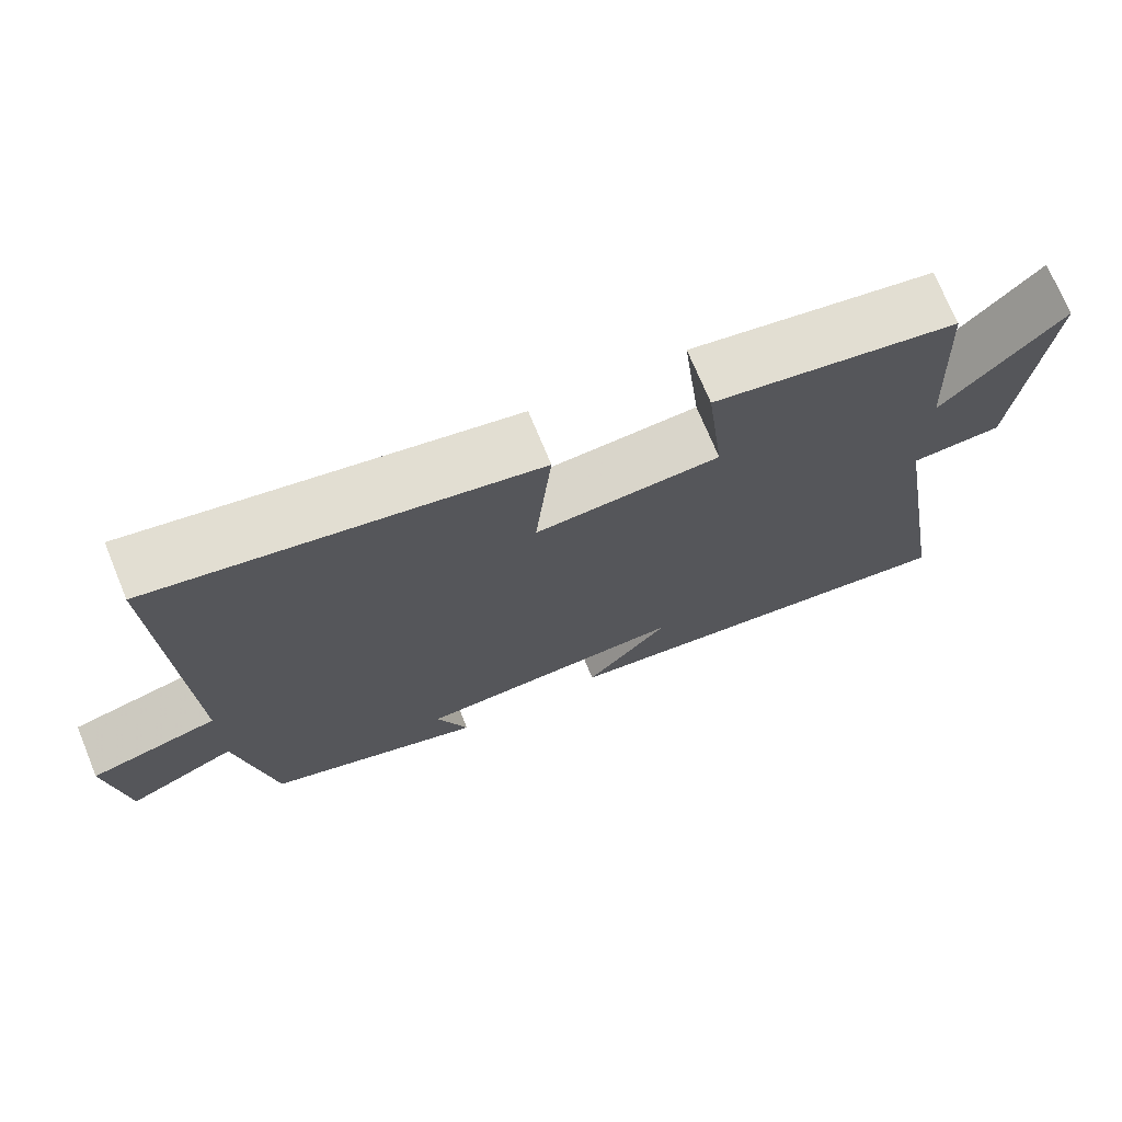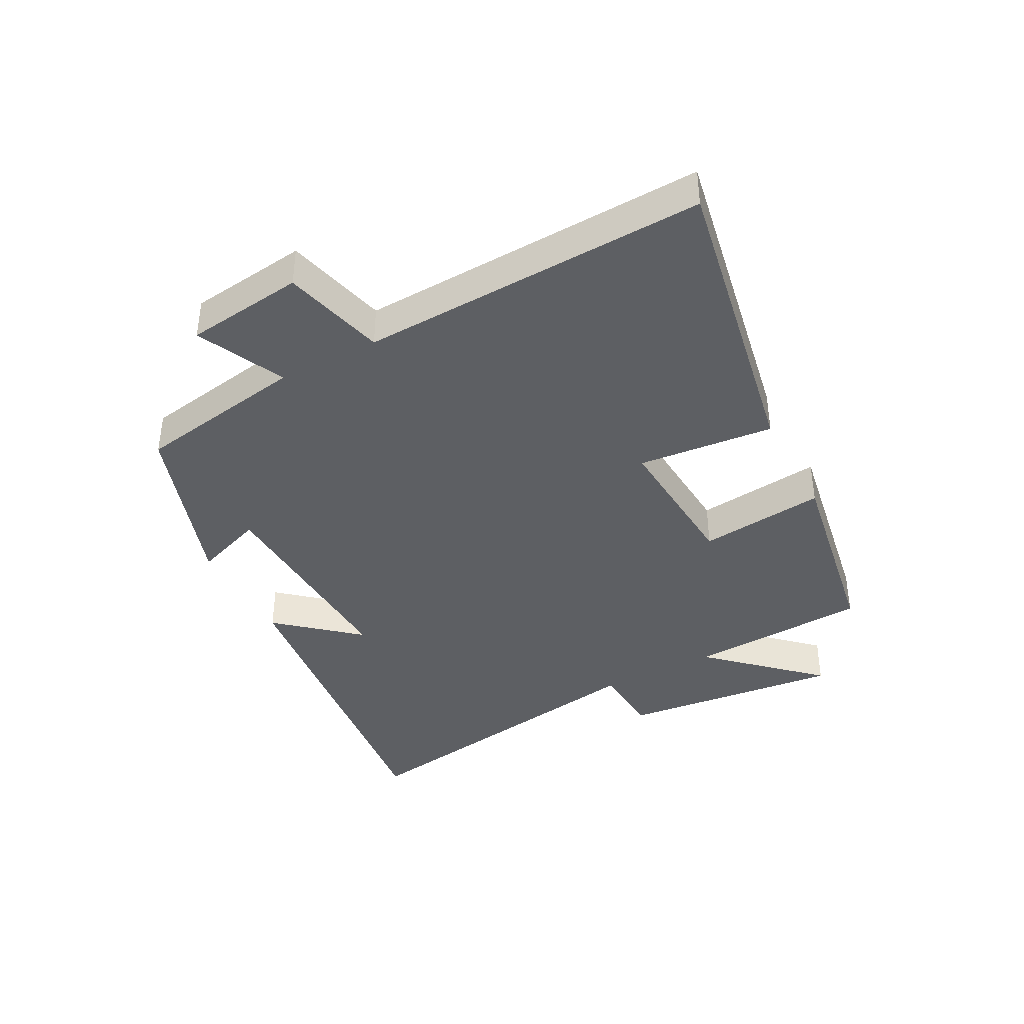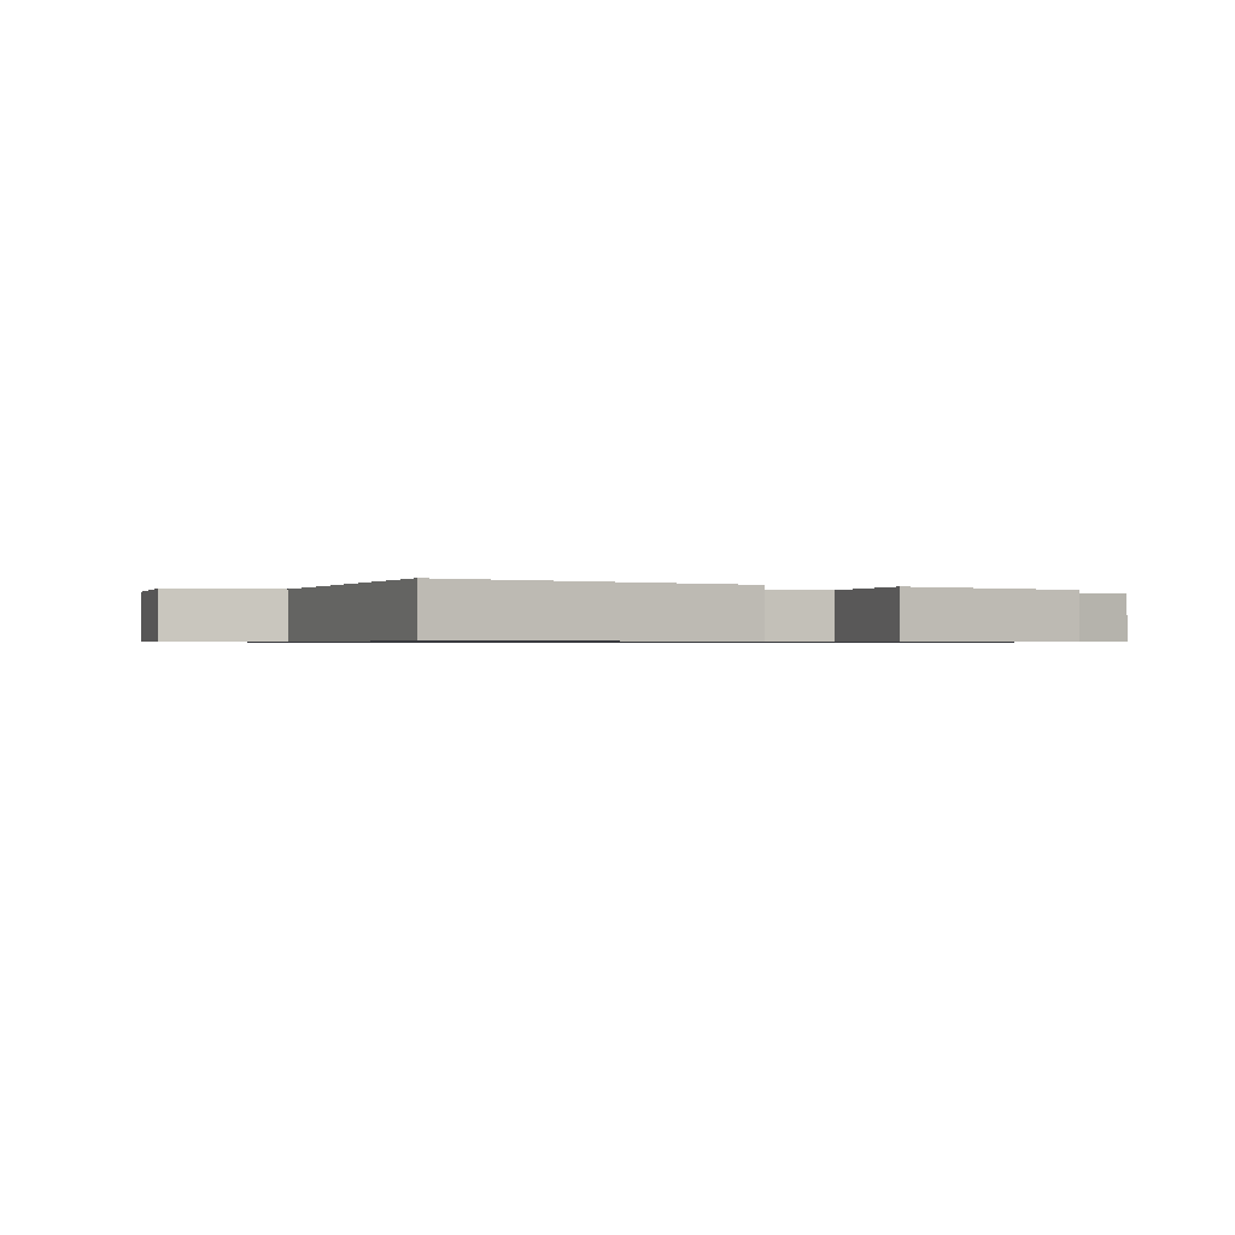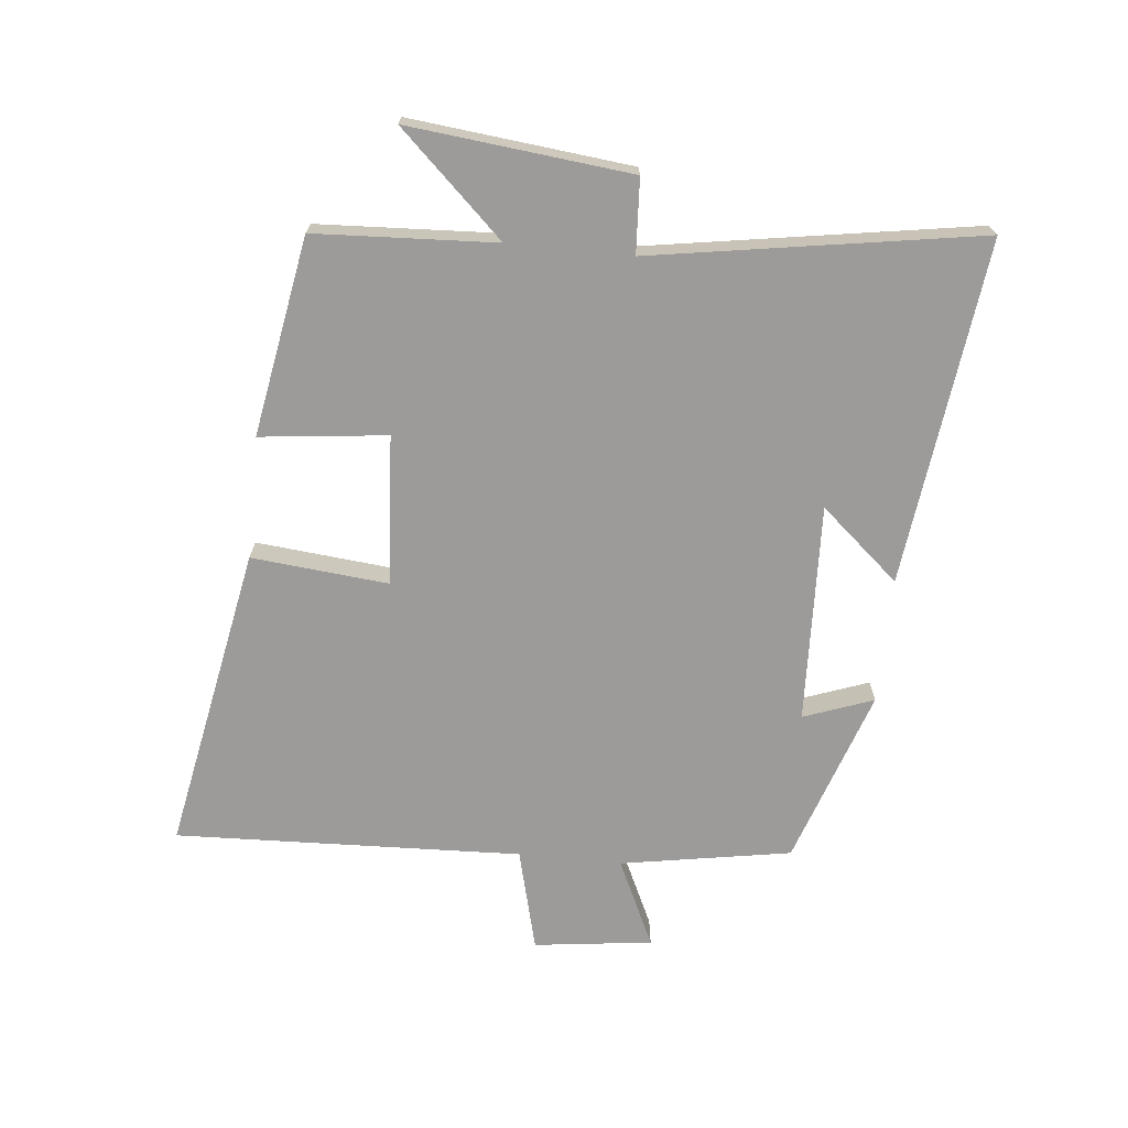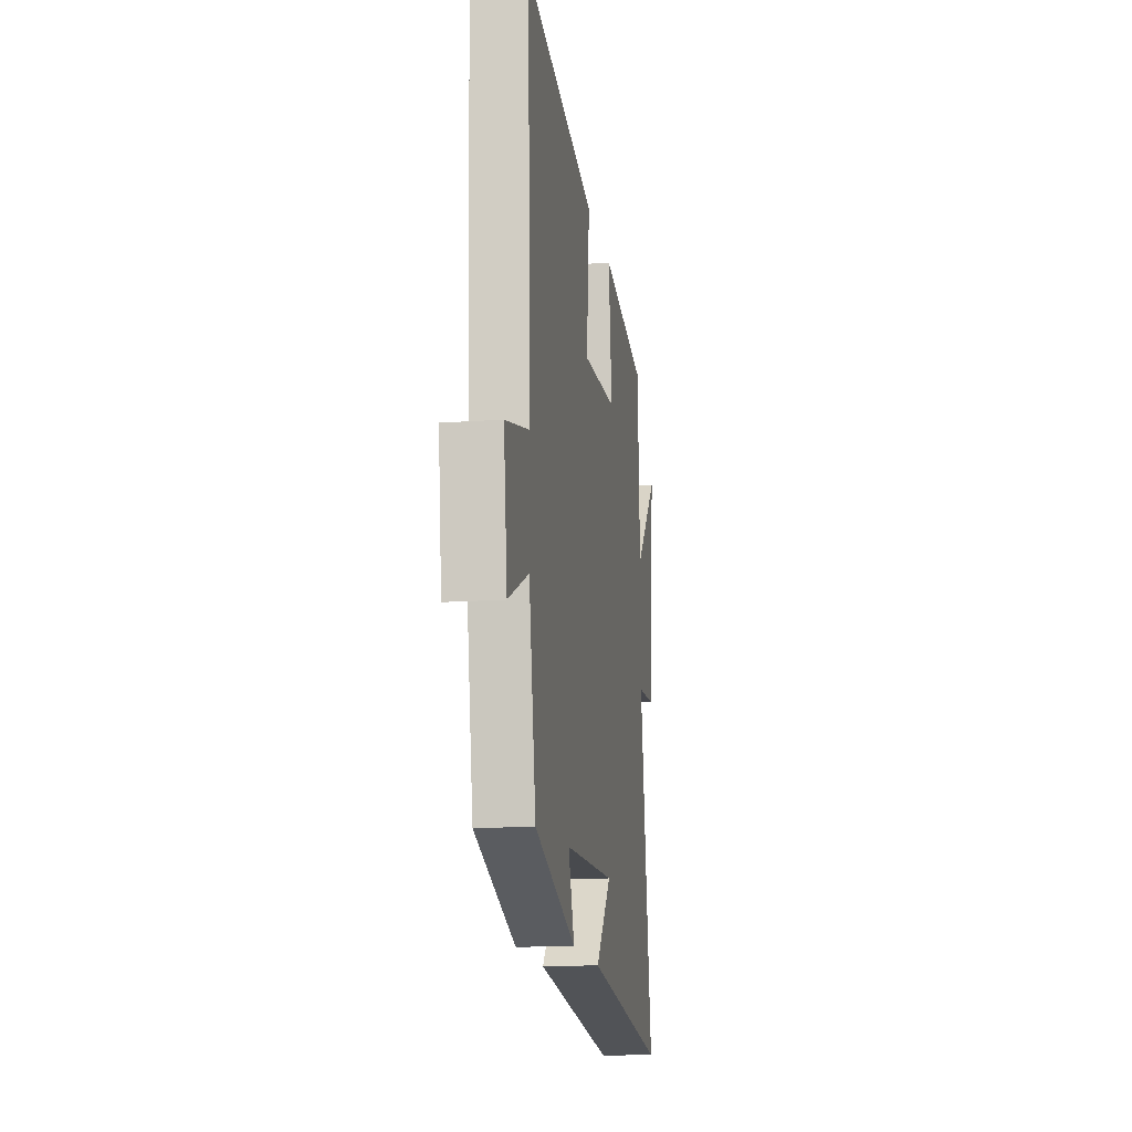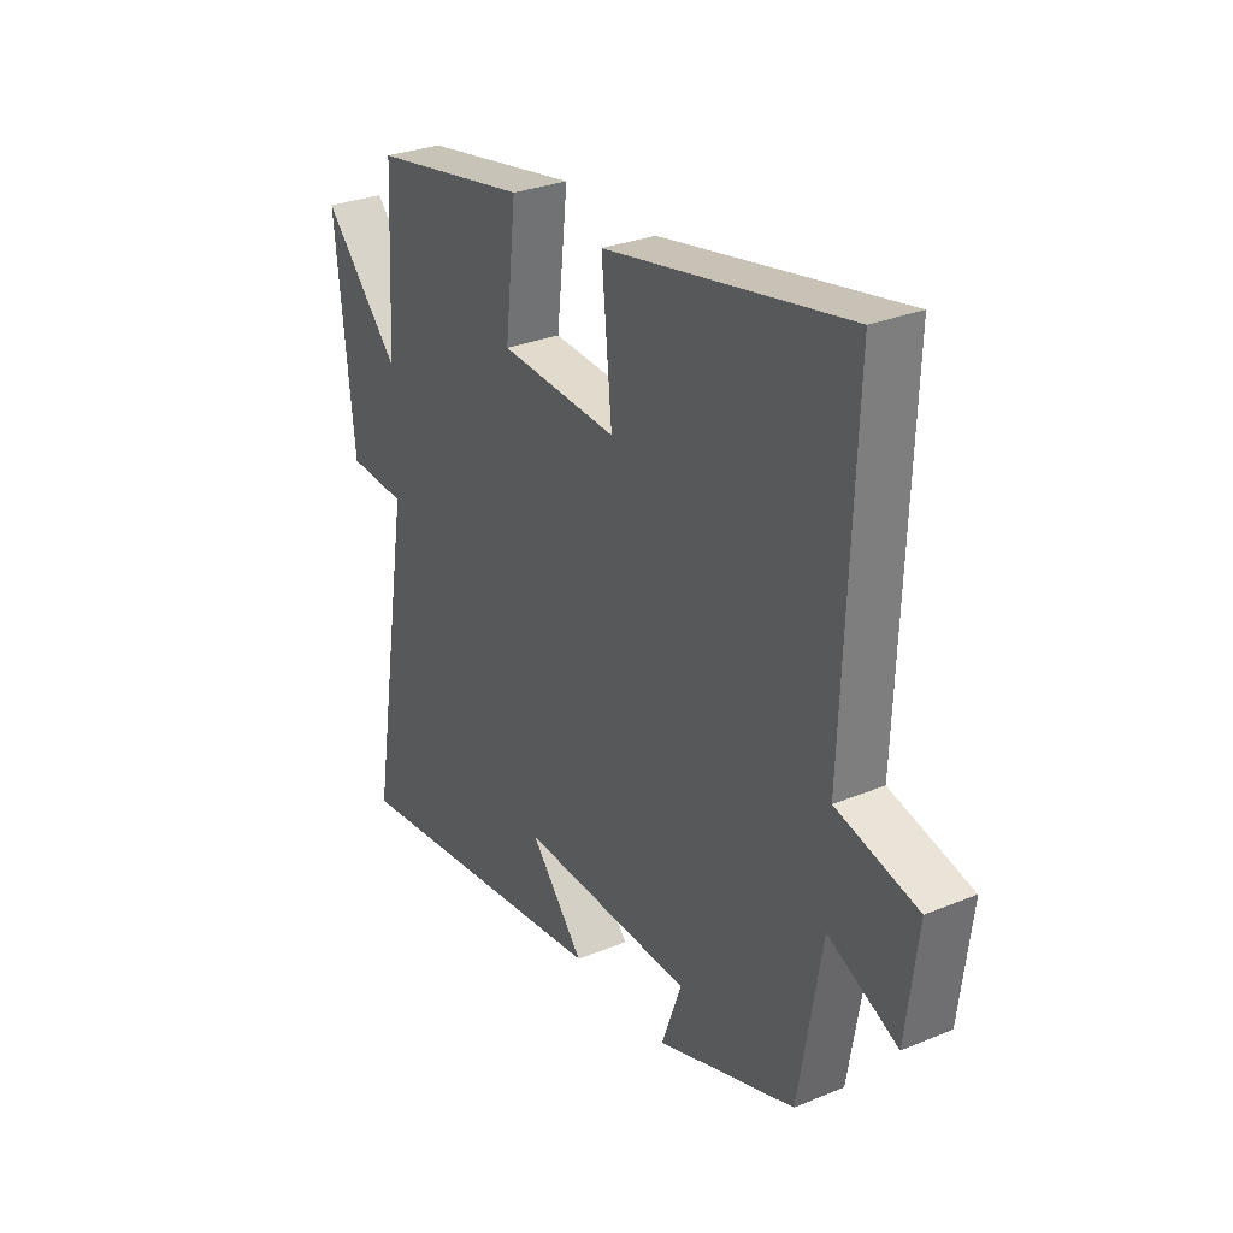
<metadata>
{"format":"obj","ext":"obj","renderer":"f3d","projection":"perspective","resolution":1024,"background":"white","views":[{"elev":72.2,"azim":-22.4,"up":"+Z"},{"elev":-39.9,"azim":-62.0,"up":"+Y"},{"elev":-0.7,"azim":-25.0,"up":"+Y"},{"elev":-69.8,"azim":84.2,"up":"+Y"},{"elev":-15.2,"azim":-81.3,"up":"+Z"},{"elev":29.5,"azim":-121.2,"up":"+Z"}]}
</metadata>
<code>
v -0.453 0.07 -0.404
v -0.5 0.07 -0.13
v -0.641 0.07 -0.196
v -0.665 0.07 -0.006
v -0.5 0.07 0.036
v -0.522 0.07 0.593
v -0.03 0.07 0.5
v -0.051 0.07 0.281
v 0.189 0.07 0.297
v 0.166 0.07 0.5
v 0.485 0.07 0.444
v 0.5 0.07 0.154
v 0.657 0.07 0.321
v 0.619 0.07 -0.035
v 0.5 0.07 -0.042
v 0.585 0.07 -0.567
v 0.032 0.07 -0.5
v 0.141 0.07 -0.374
v -0.211 0.07 -0.388
v -0.17 0.07 -0.5
v -0.453 0 -0.404
v -0.5 0 -0.13
v -0.641 0 -0.196
v -0.665 0 -0.006
v -0.5 0 0.036
v -0.522 0 0.593
v -0.03 0 0.5
v -0.051 0 0.281
v 0.189 0 0.297
v 0.166 0 0.5
v 0.485 0 0.444
v 0.5 0 0.154
v 0.657 0 0.321
v 0.619 0 -0.035
v 0.5 0 -0.042
v 0.585 0 -0.567
v 0.032 0 -0.5
v 0.141 0 -0.374
v -0.211 0 -0.388
v -0.17 0 -0.5
f 19 20 1 2
f 18 19 2
f 15 16 17 18
f 15 18 2
f 12 13 14 15
f 11 12 15
f 10 11 15
f 9 10 15
f 8 9 15 2
f 5 6 7 8
f 5 8 2 3
f 3 4 5
f 22 21 40 39
f 22 39 38
f 38 37 36 35
f 22 38 35
f 35 34 33 32
f 35 32 31
f 35 31 30
f 35 30 29
f 22 35 29 28
f 28 27 26 25
f 23 22 28 25
f 25 24 23
f 1 21 22 2
f 2 22 23 3
f 3 23 24 4
f 4 24 25 5
f 5 25 26 6
f 6 26 27 7
f 7 27 28 8
f 8 28 29 9
f 9 29 30 10
f 10 30 31 11
f 11 31 32 12
f 12 32 33 13
f 13 33 34 14
f 14 34 35 15
f 15 35 36 16
f 16 36 37 17
f 17 37 38 18
f 18 38 39 19
f 19 39 40 20
f 20 40 21 1

</code>
